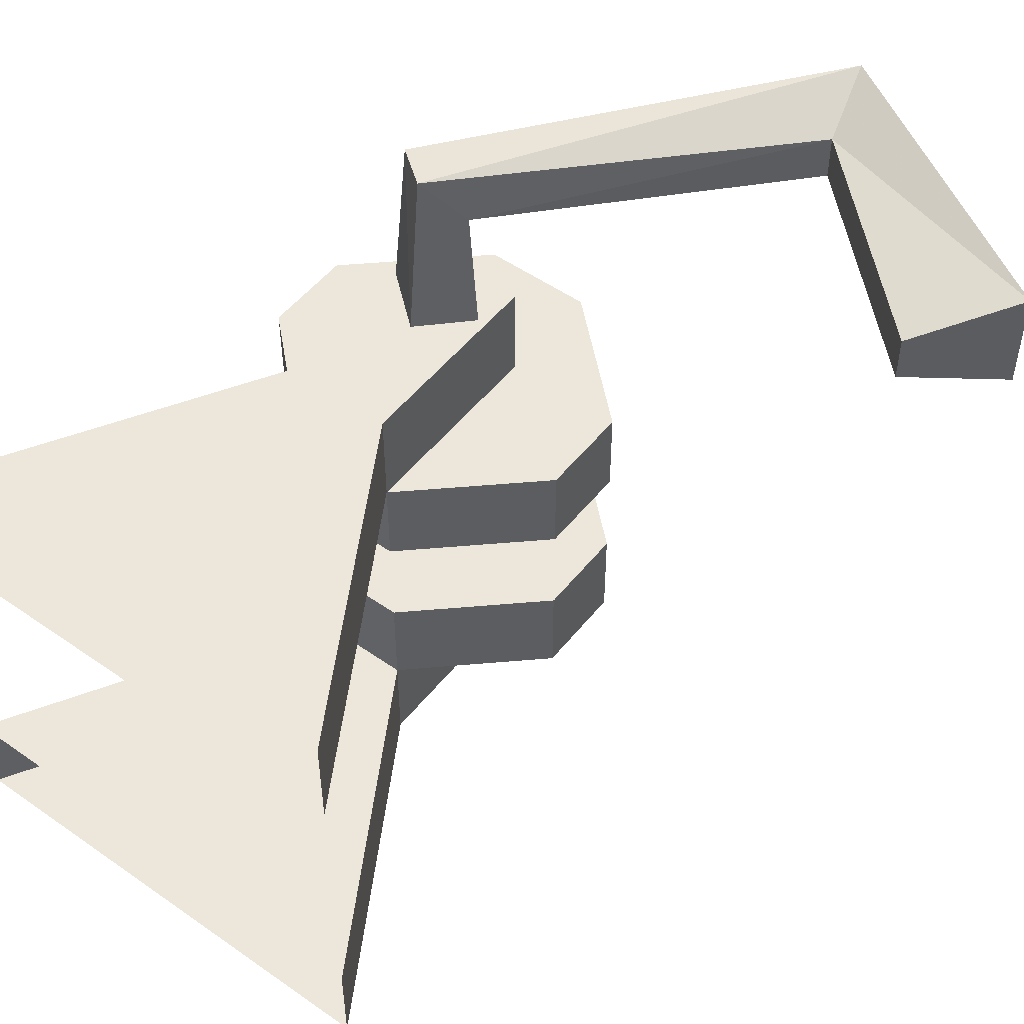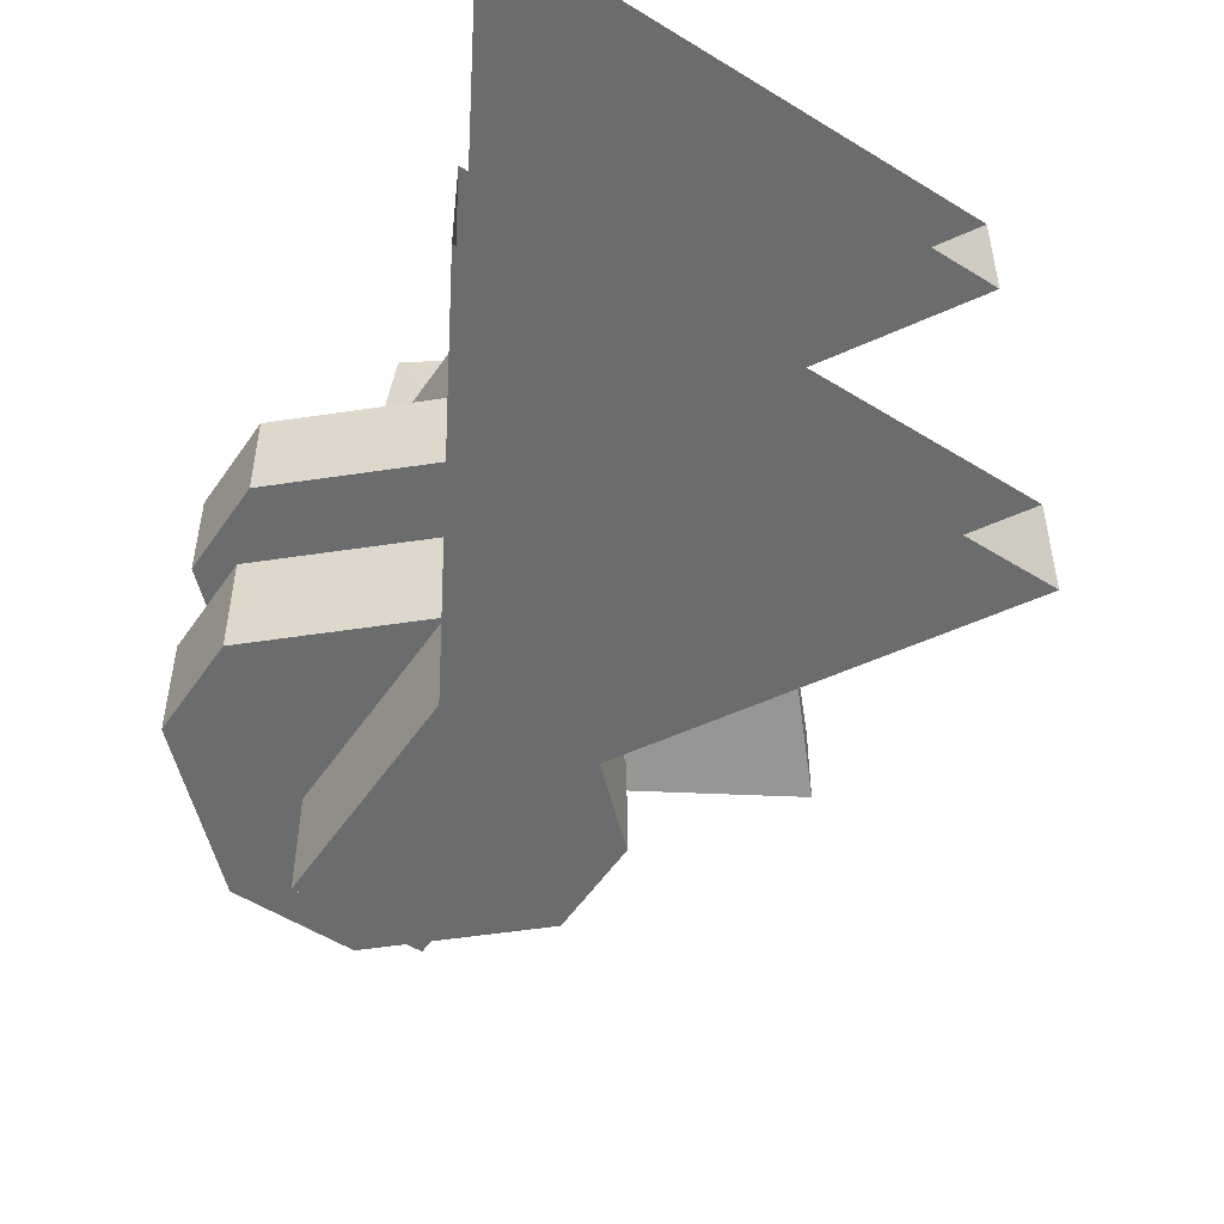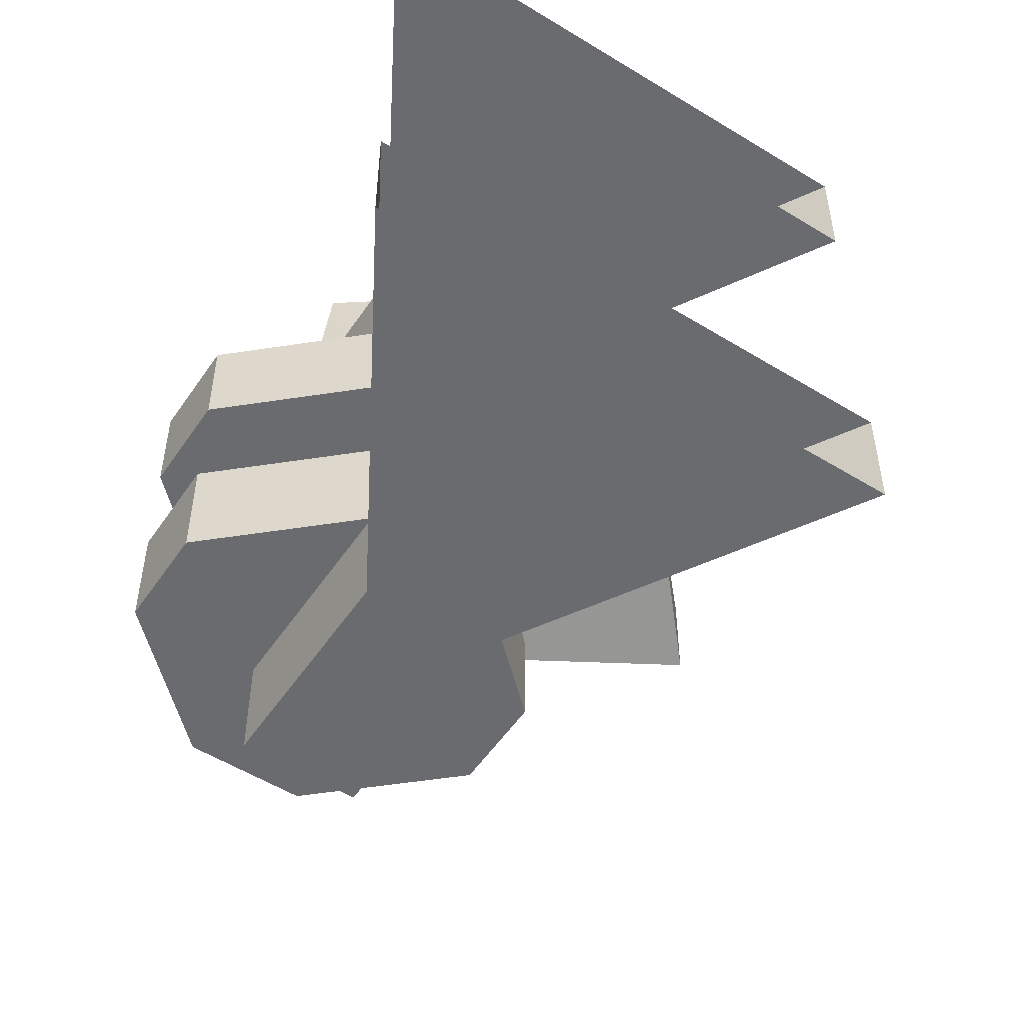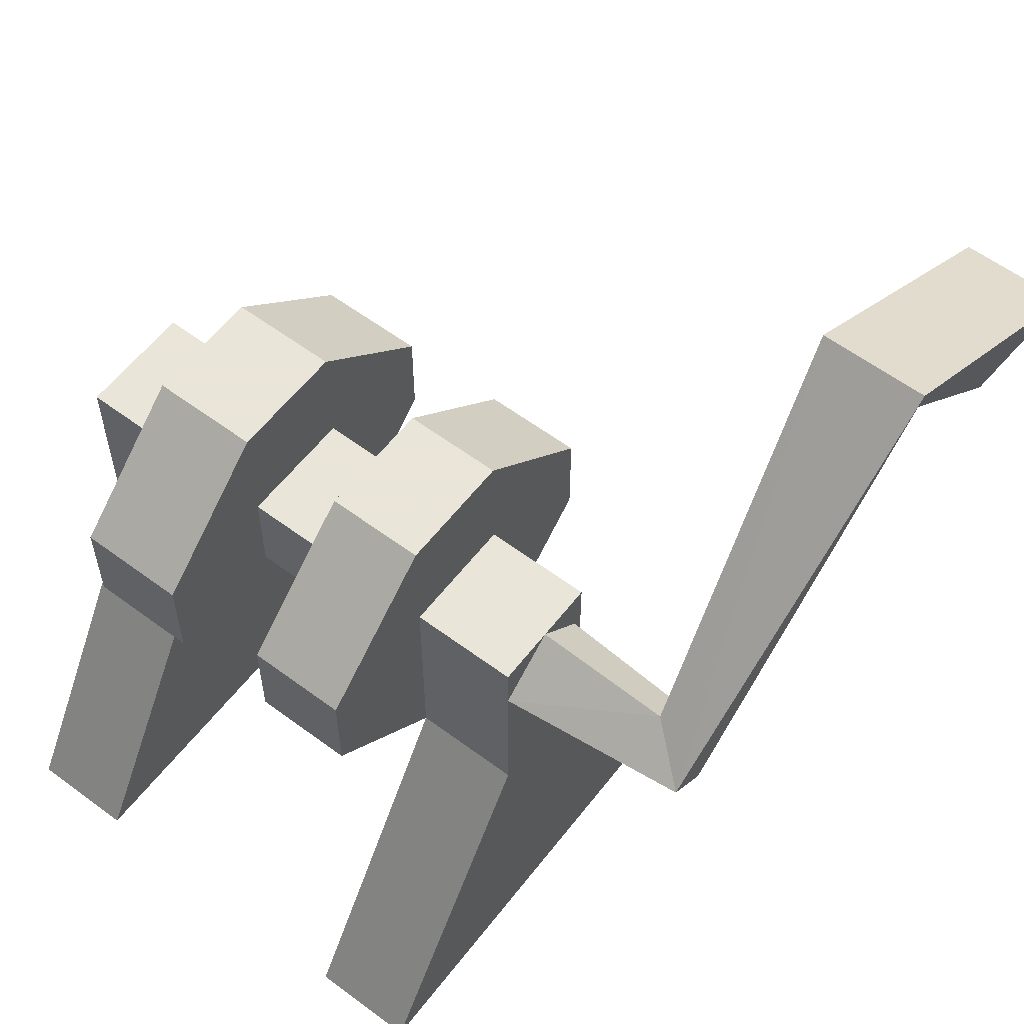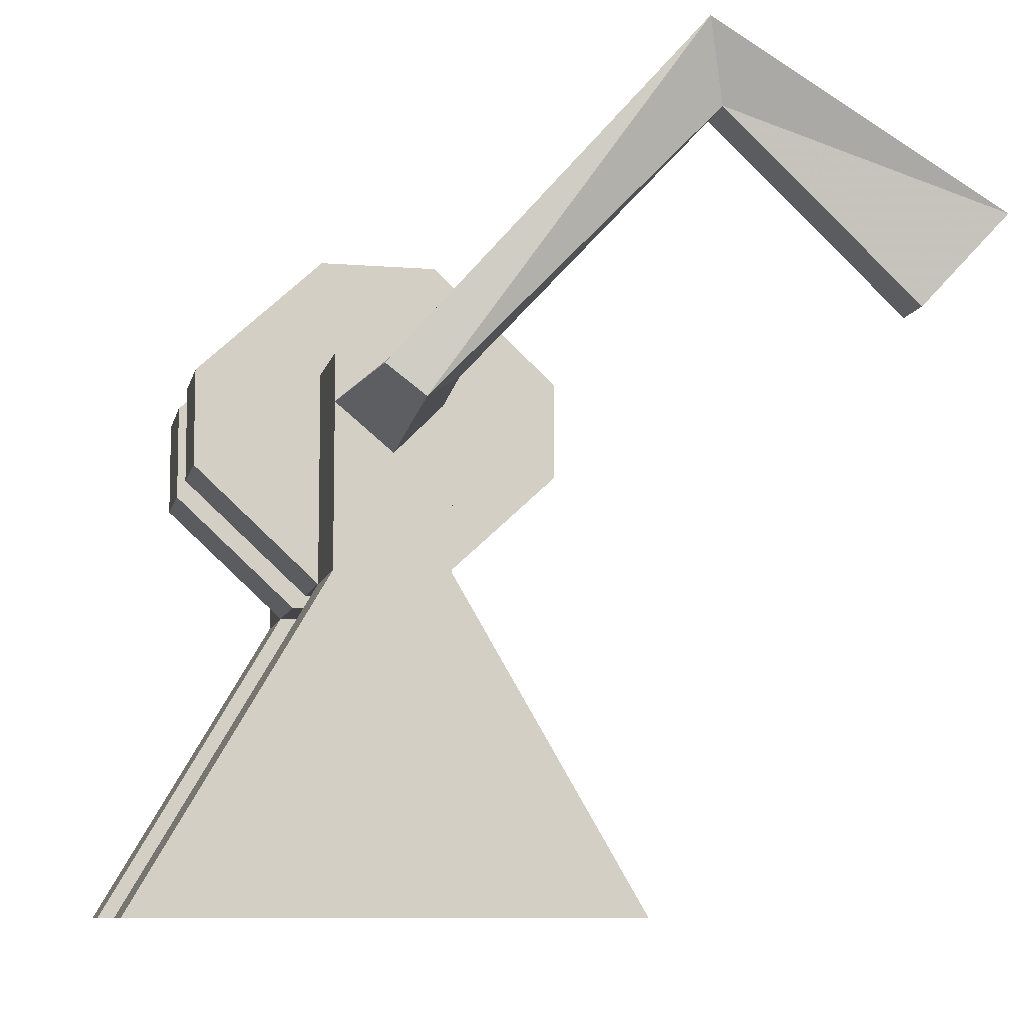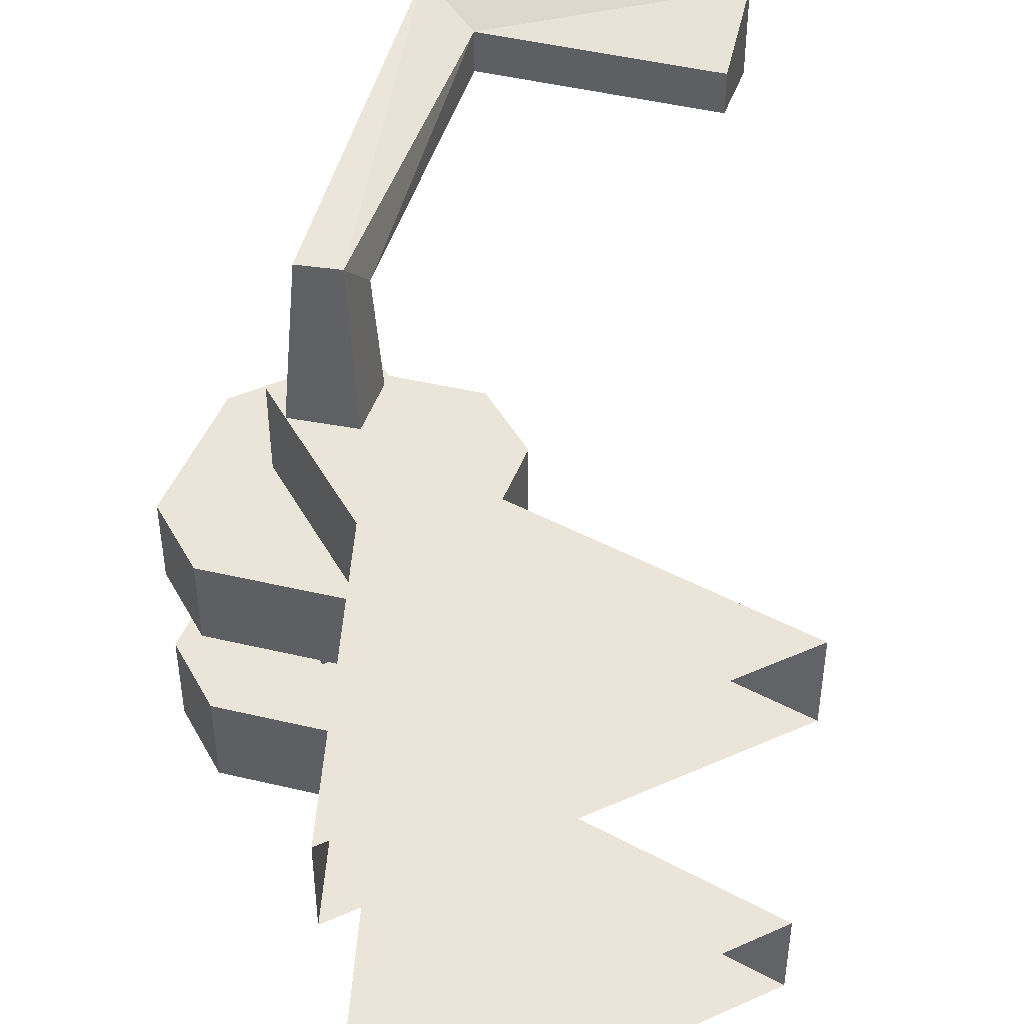
<metadata>
{"format":"obj","ext":"obj","renderer":"f3d","projection":"perspective","resolution":1024,"background":"white","views":[{"elev":51.4,"azim":37.3,"up":"+Z"},{"elev":-53.6,"azim":-33.6,"up":"+Z"},{"elev":-53.4,"azim":-33.4,"up":"+Z"},{"elev":58.6,"azim":-52.5,"up":"+Y"},{"elev":-9.0,"azim":-12.0,"up":"+Y"},{"elev":44.5,"azim":-27.3,"up":"+Z"}]}
</metadata>
<code>
v -0.1484 0.4297 -0.1328
v -0.1484 0.3516 -0.1328
v -0.1484 0.3516 -0.2188
v -0.1484 0.4297 -0.2188
v -0.04688 0.5234 -0.1328
v -0.04688 0.2578 -0.1328
v -0.04688 0.2578 -0.2188
v 0.04688 0.2578 -0.2188
v 0.1484 0.3516 -0.2188
v 0.1484 0.4297 -0.2188
v 0.04688 0.5234 -0.2188
v -0.04688 0.5234 -0.2188
v 0.04688 0.5234 -0.1328
v 0.1484 0.4297 -0.1328
v 0.1484 0.3516 -0.1328
v 0.04688 0.2578 -0.1328
v 0.2031 -0.007812 -0.2188
v -0.2031 -0.007812 -0.2188
v -0.2031 -0.007812 -0.3047
v -0.04688 0.2578 -0.3047
v -0.04688 0.4297 -0.2188
v -0.04688 0.4297 -0.3047
v 0.04688 0.4297 -0.2188
v 0.04688 0.4297 -0.3047
v 0.04688 0.2578 -0.3047
v 0.2031 -0.007812 -0.3047
v -0.1484 0.4297 0.03125
v -0.1484 0.3516 0.03125
v -0.1484 0.3516 -0.04688
v -0.1484 0.4297 -0.04688
v -0.04688 0.5234 0.03125
v -0.04688 0.2578 0.03125
v -0.04688 0.2578 -0.04688
v 0.04688 0.2578 -0.04688
v 0.1484 0.3516 -0.04688
v 0.1484 0.4297 -0.04688
v 0.04688 0.5234 -0.04688
v -0.04688 0.5234 -0.04688
v 0.04688 0.5234 0.03125
v 0.1484 0.4297 0.03125
v 0.1484 0.3516 0.03125
v 0.04688 0.2578 0.03125
v -0.04688 0.4297 -0.04688
v -0.04688 0.3516 -0.04688
v -0.04688 0.3516 -0.1328
v -0.04688 0.4297 -0.1328
v 0.04688 0.4297 -0.04688
v 0.04688 0.4297 -0.1328
v 0.04688 0.3516 -0.04688
v 0.04688 0.3516 -0.1328
v 0.2031 -0.007812 0.03125
v 0.2031 -0.007812 0.1172
v 0.04688 0.2578 0.1172
v 0.04688 0.4297 0.03125
v 0.04688 0.4297 0.1172
v -0.04688 0.4297 0.03125
v -0.04688 0.4297 0.1172
v -0.04688 0.2578 0.1172
v -0.2031 -0.007812 0.03125
v -0.2031 -0.007812 0.1172
v 0.3828 0.4531 0.2656
v 0.3828 0.4531 0.2266
v 0.2266 0.6016 0.2266
v 0.2266 0.6016 0.2656
v 0.4453 0.5234 0.2891
v 0.4453 0.5234 0.2031
v 0.2109 0.6641 0.2031
v 0 0.4219 0.2266
v 0.03125 0.3906 0.2266
v 0 0.3672 0.2656
v 0.2109 0.6641 0.2891
v -0.03125 0.3906 0.2656
v -0.04688 0.3906 0.1172
v 0 0.4297 0.1172
v 0.03906 0.3906 0.1172
v 0 0.3516 0.1172
f 1 2 3
f 1 3 4
f 1 4 5
f 1 5 2
f 2 5 6
f 2 6 7
f 2 7 3
f 3 7 4
f 4 7 8
f 4 8 9
f 4 9 10
f 4 10 11
f 4 11 12
f 4 12 5
f 5 12 13
f 5 13 14
f 5 14 15
f 5 15 16
f 5 16 6
f 6 16 8
f 6 8 7
f 7 8 17
f 7 17 18
f 7 18 19
f 7 19 20
f 7 20 21
f 21 20 22
f 21 22 23
f 23 22 24
f 23 24 8
f 8 24 25
f 8 25 17
f 17 25 26
f 26 25 19
f 19 25 20
f 20 25 24
f 20 24 22
f 16 15 9
f 16 9 8
f 15 14 10
f 15 10 9
f 14 13 11
f 14 11 10
f 13 12 11
f 27 28 29
f 27 29 30
f 27 30 31
f 27 31 28
f 28 31 32
f 28 32 33
f 28 33 29
f 29 33 30
f 30 33 34
f 30 34 35
f 30 35 36
f 30 36 37
f 30 37 38
f 30 38 31
f 31 38 39
f 31 39 40
f 31 40 41
f 31 41 42
f 31 42 32
f 32 42 34
f 32 34 33
f 42 41 35
f 42 35 34
f 41 40 36
f 41 36 35
f 40 39 37
f 40 37 36
f 39 38 37
f 43 44 45
f 43 45 46
f 43 46 47
f 47 46 48
f 47 48 49
f 49 48 50
f 49 50 44
f 44 50 45
f 42 51 52
f 42 52 53
f 42 53 54
f 54 53 55
f 54 55 56
f 56 55 57
f 56 57 32
f 32 57 58
f 32 58 59
f 32 59 42
f 42 59 51
f 59 58 60
f 60 58 52
f 52 58 53
f 53 58 57
f 53 57 55
f 61 62 63
f 61 63 64
f 61 64 65
f 61 65 62
f 62 65 66
f 62 66 67
f 62 67 63
f 63 67 68
f 63 68 69
f 63 69 64
f 64 69 70
f 64 70 71
f 64 71 65
f 65 71 66
f 66 71 67
f 67 71 72
f 67 72 68
f 68 72 73
f 68 73 74
f 68 74 69
f 69 74 75
f 69 75 70
f 70 75 76
f 70 76 72
f 70 72 71
f 72 76 73

</code>
